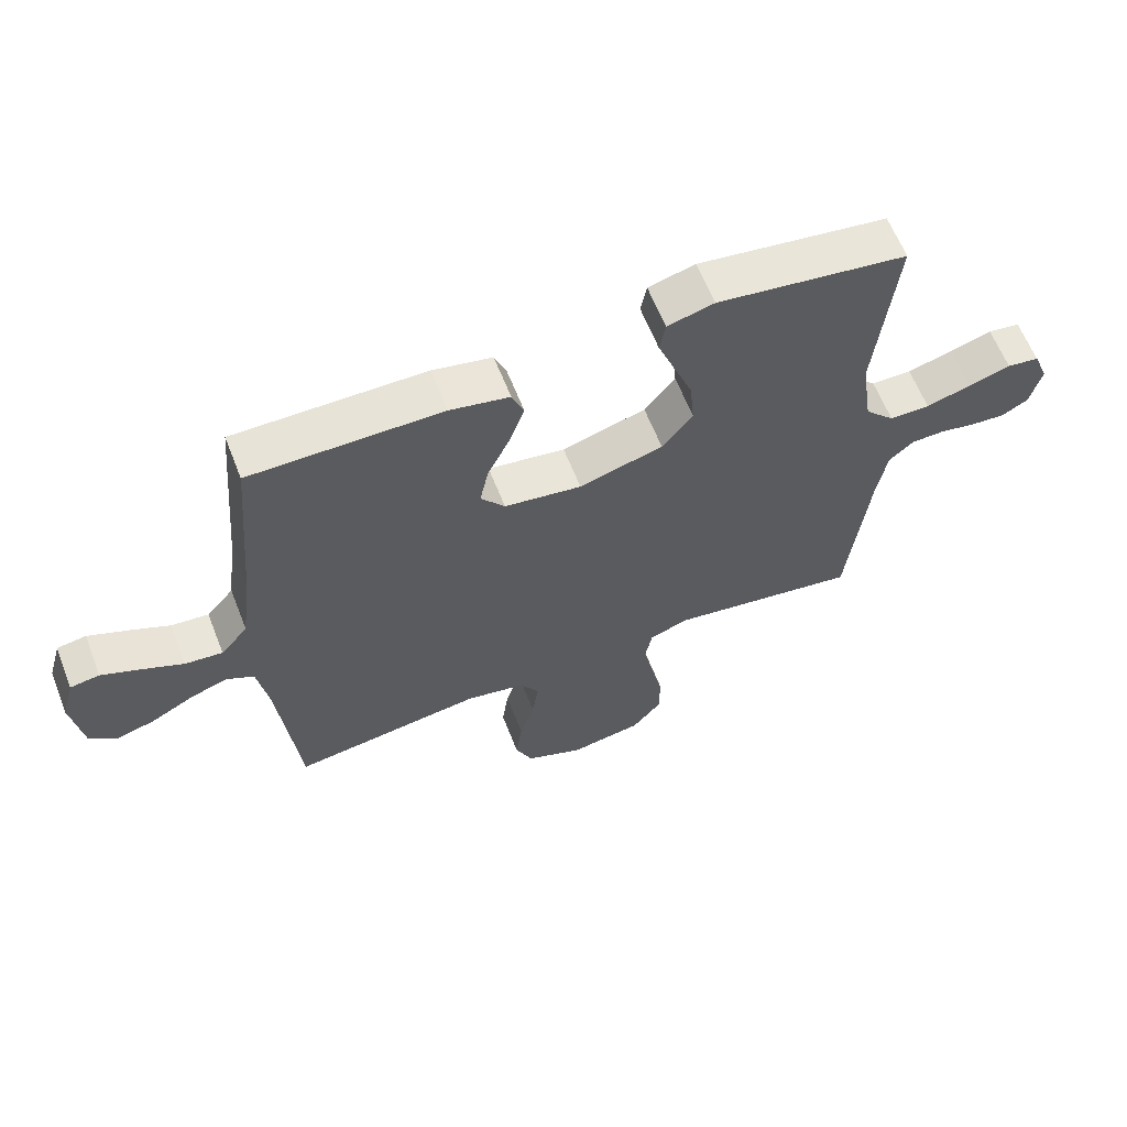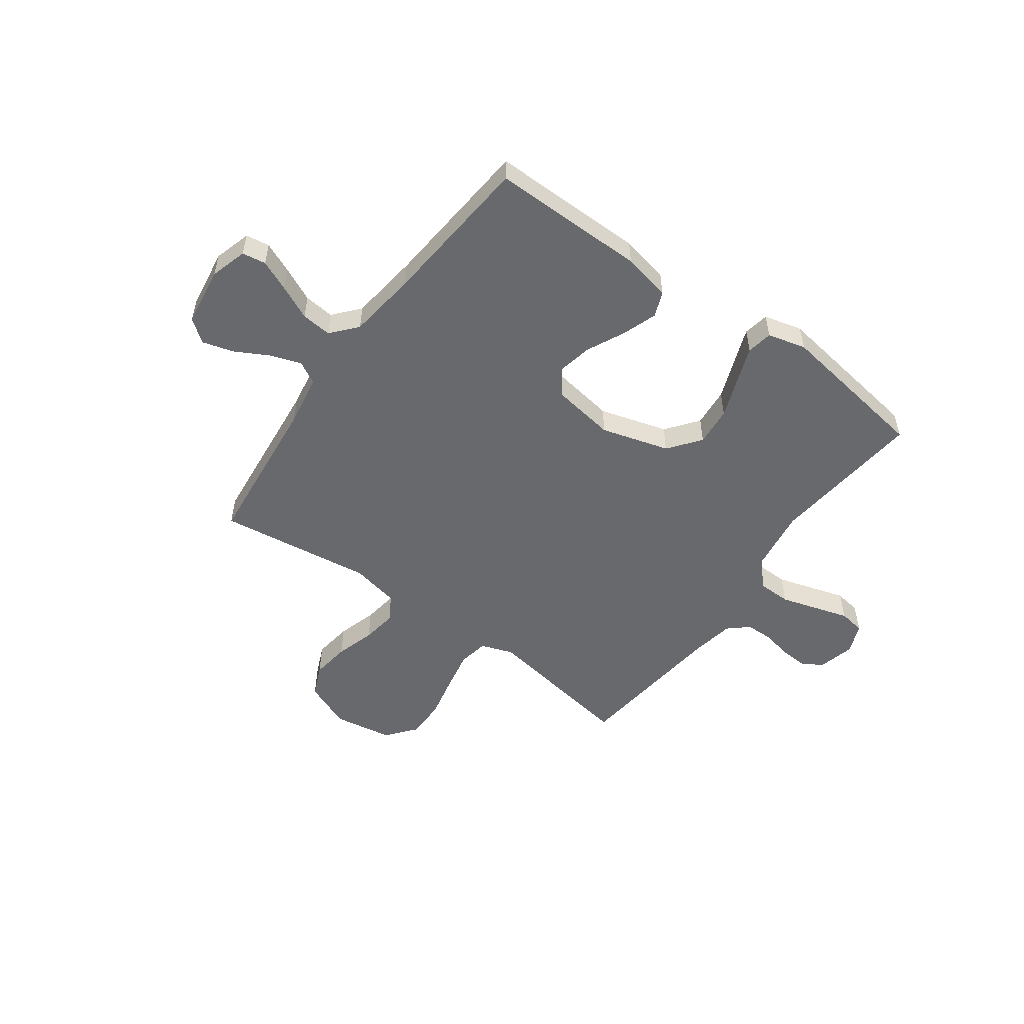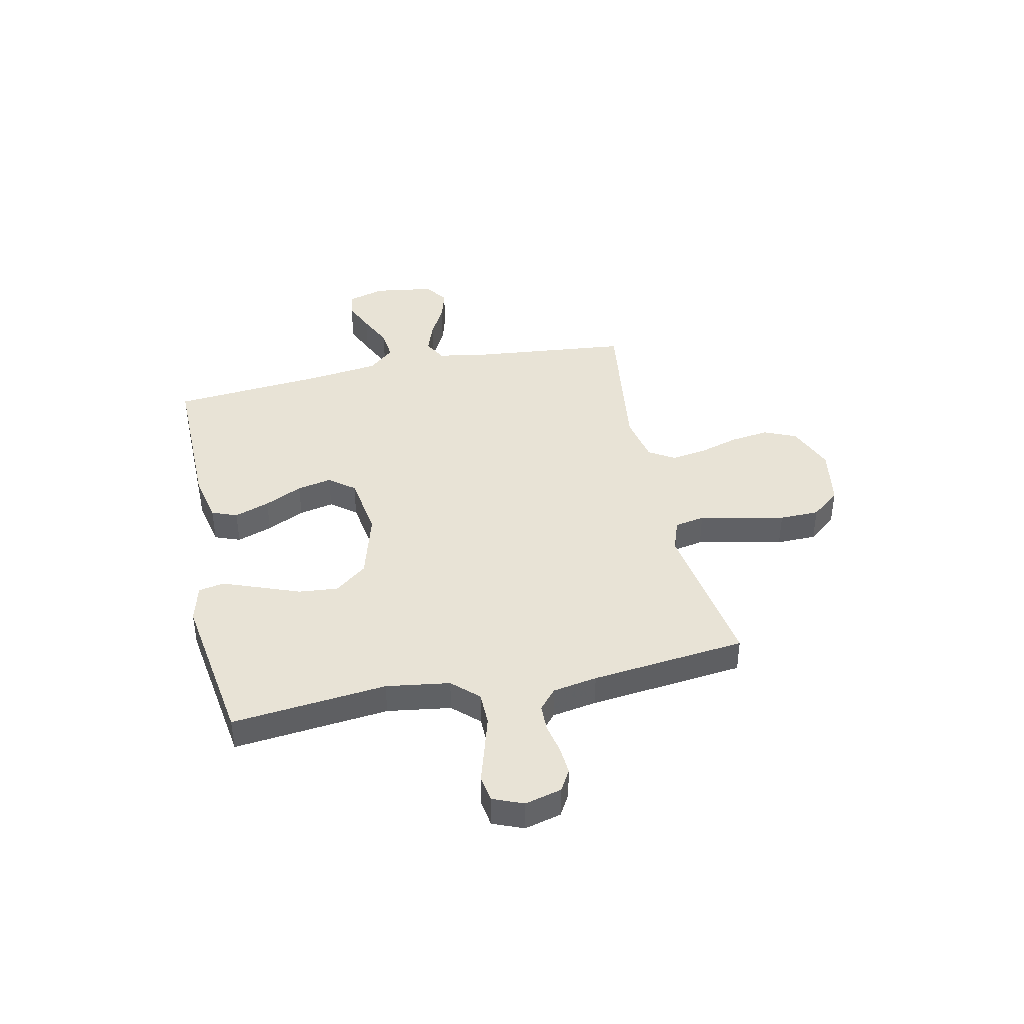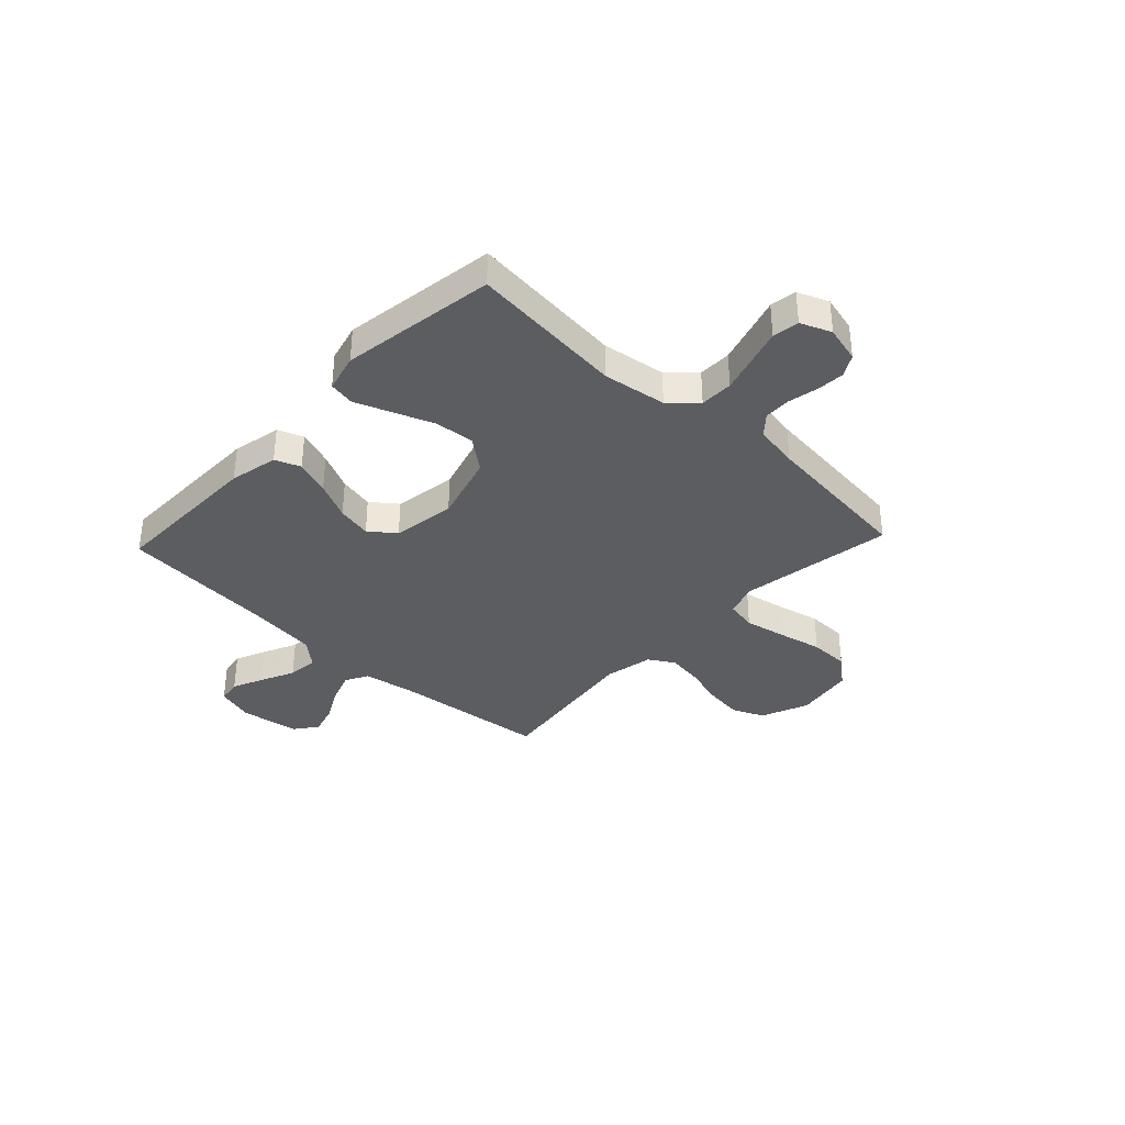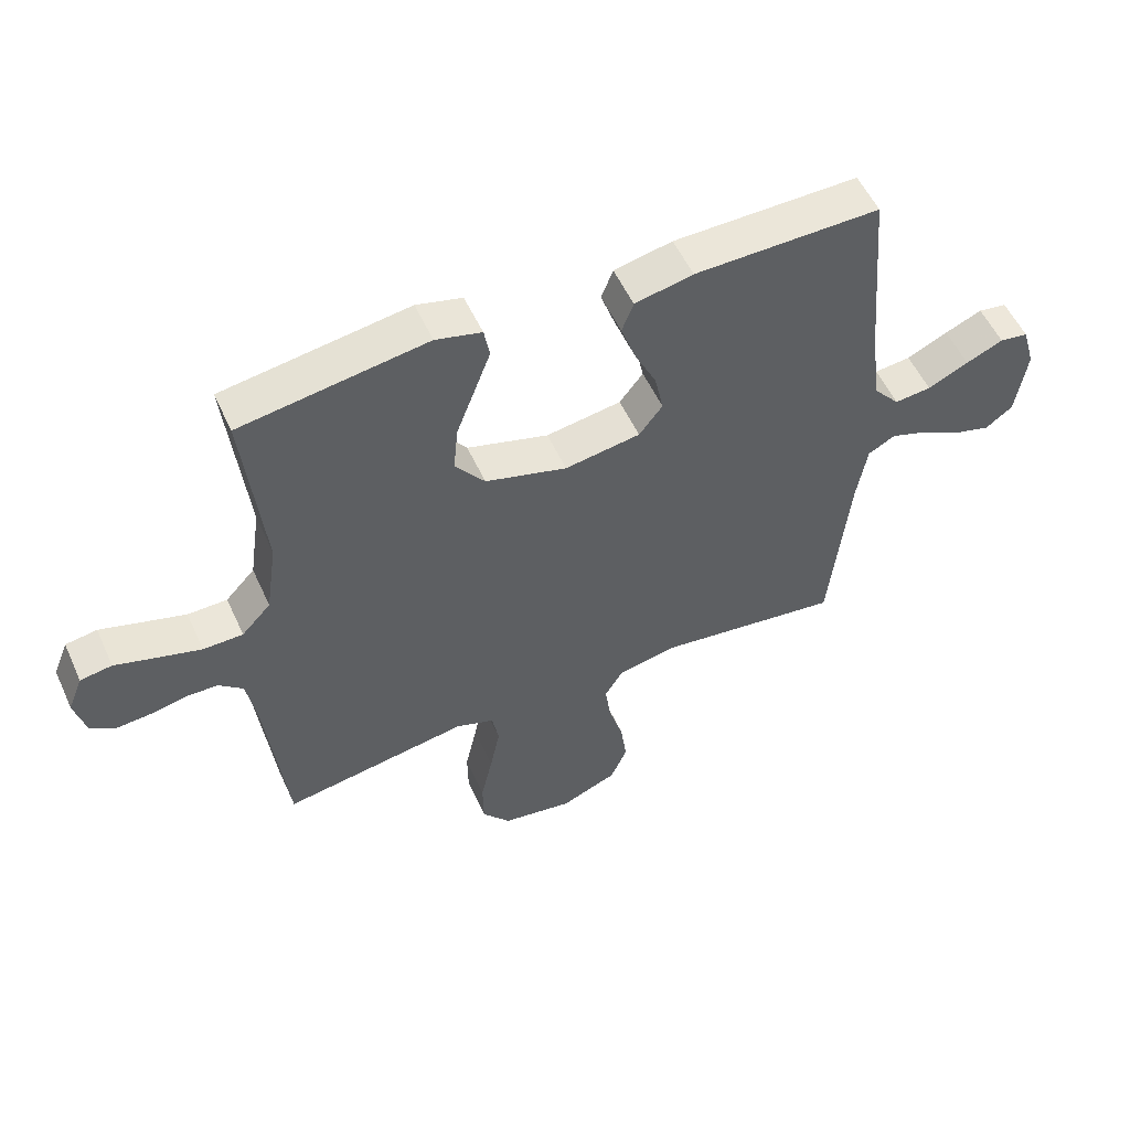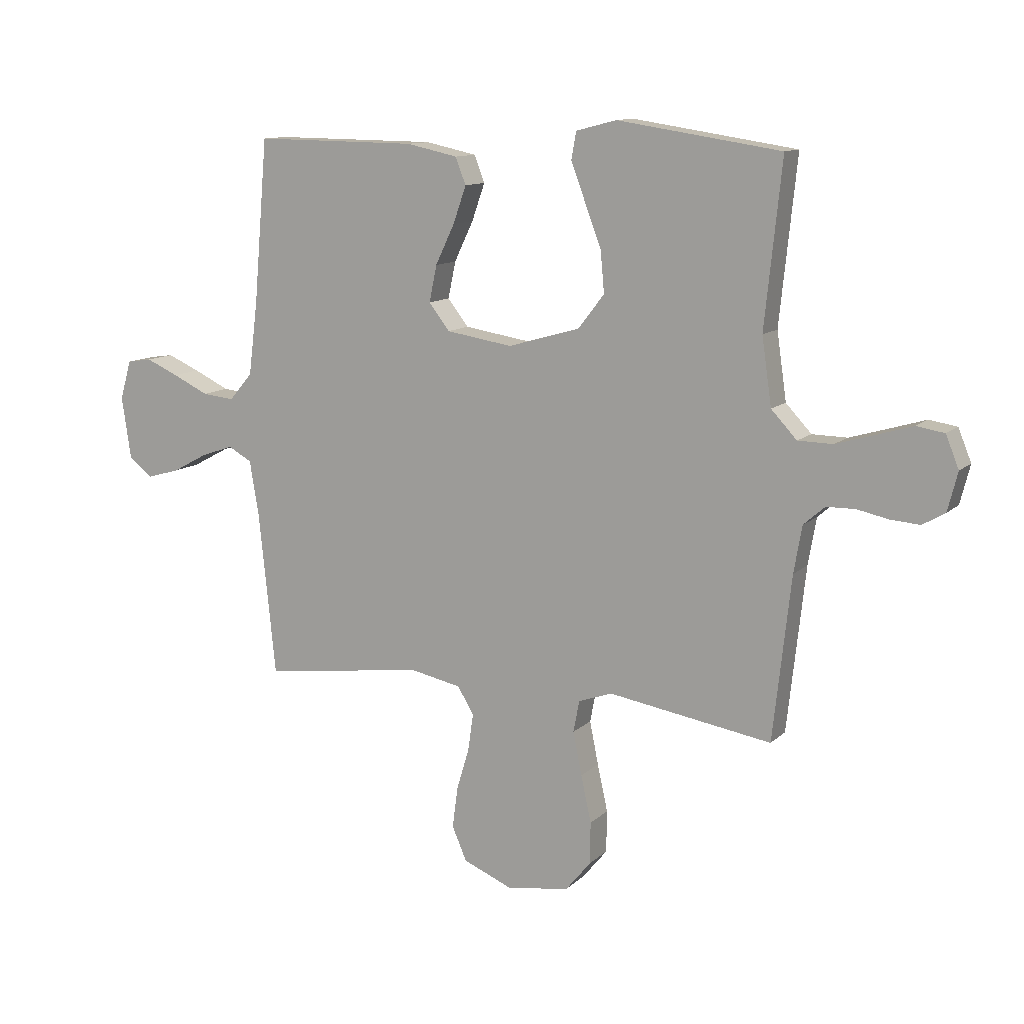
<metadata>
{"format":"obj","ext":"obj","renderer":"f3d","projection":"perspective","resolution":1024,"background":"white","views":[{"elev":62.4,"azim":-21.4,"up":"+Z"},{"elev":-52.8,"azim":-35.9,"up":"+Y"},{"elev":41.4,"azim":77.9,"up":"+Y"},{"elev":-36.0,"azim":46.8,"up":"+Y"},{"elev":54.3,"azim":155.7,"up":"+Z"},{"elev":11.7,"azim":27.1,"up":"+Z"}]}
</metadata>
<code>
v -0.5 0.07 -0.5
v -0.531 0.07 -0.2
v -0.548 0.07 -0.099
v -0.592 0.07 -0.075
v -0.652 0.07 -0.096
v -0.717 0.07 -0.131
v -0.777 0.07 -0.148
v -0.821 0.07 -0.115
v -0.838 0.07 0
v -0.817 0.07 0.072
v -0.771 0.07 0.079
v -0.711 0.07 0.053
v -0.645 0.07 0.022
v -0.586 0.07 0.016
v -0.543 0.07 0.066
v -0.526 0.07 0.2
v -0.5 0.07 0.5
v -0.2 0.07 0.497
v -0.106 0.07 0.477
v -0.087 0.07 0.428
v -0.111 0.07 0.36
v -0.146 0.07 0.287
v -0.16 0.07 0.22
v -0.122 0.07 0.171
v 0 0.07 0.152
v 0.132 0.07 0.19
v 0.18 0.07 0.252
v 0.173 0.07 0.328
v 0.143 0.07 0.407
v 0.117 0.07 0.476
v 0.126 0.07 0.526
v 0.2 0.07 0.545
v 0.5 0.07 0.5
v 0.469 0.07 0.2
v 0.487 0.07 0.077
v 0.534 0.07 0.027
v 0.598 0.07 0.026
v 0.669 0.07 0.047
v 0.735 0.07 0.067
v 0.786 0.07 0.059
v 0.81 0.07 0
v 0.792 0.07 -0.071
v 0.751 0.07 -0.095
v 0.697 0.07 -0.091
v 0.639 0.07 -0.079
v 0.587 0.07 -0.08
v 0.548 0.07 -0.114
v 0.533 0.07 -0.2
v 0.5 0.07 -0.5
v 0.2 0.07 -0.452
v 0.138 0.07 -0.474
v 0.127 0.07 -0.532
v 0.143 0.07 -0.611
v 0.162 0.07 -0.697
v 0.161 0.07 -0.774
v 0.115 0.07 -0.83
v 0 0.07 -0.849
v -0.092 0.07 -0.811
v -0.119 0.07 -0.749
v -0.109 0.07 -0.674
v -0.086 0.07 -0.597
v -0.076 0.07 -0.528
v -0.106 0.07 -0.479
v -0.2 0.07 -0.46
v -0.5 0 -0.5
v -0.531 0 -0.2
v -0.548 0 -0.099
v -0.592 0 -0.075
v -0.652 0 -0.096
v -0.717 0 -0.131
v -0.777 0 -0.148
v -0.821 0 -0.115
v -0.838 0 0
v -0.817 0 0.072
v -0.771 0 0.079
v -0.711 0 0.053
v -0.645 0 0.022
v -0.586 0 0.016
v -0.543 0 0.066
v -0.526 0 0.2
v -0.5 0 0.5
v -0.2 0 0.497
v -0.106 0 0.477
v -0.087 0 0.428
v -0.111 0 0.36
v -0.146 0 0.287
v -0.16 0 0.22
v -0.122 0 0.171
v 0 0 0.152
v 0.132 0 0.19
v 0.18 0 0.252
v 0.173 0 0.328
v 0.143 0 0.407
v 0.117 0 0.476
v 0.126 0 0.526
v 0.2 0 0.545
v 0.5 0 0.5
v 0.469 0 0.2
v 0.487 0 0.077
v 0.534 0 0.027
v 0.598 0 0.026
v 0.669 0 0.047
v 0.735 0 0.067
v 0.786 0 0.059
v 0.81 0 0
v 0.792 0 -0.071
v 0.751 0 -0.095
v 0.697 0 -0.091
v 0.639 0 -0.079
v 0.587 0 -0.08
v 0.548 0 -0.114
v 0.533 0 -0.2
v 0.5 0 -0.5
v 0.2 0 -0.452
v 0.138 0 -0.474
v 0.127 0 -0.532
v 0.143 0 -0.611
v 0.162 0 -0.697
v 0.161 0 -0.774
v 0.115 0 -0.83
v 0 0 -0.849
v -0.092 0 -0.811
v -0.119 0 -0.749
v -0.109 0 -0.674
v -0.086 0 -0.597
v -0.076 0 -0.528
v -0.106 0 -0.479
v -0.2 0 -0.46
f 58 59 60 61
f 58 61 62
f 57 58 62
f 56 57 62
f 53 54 55 56
f 52 53 56 62
f 51 52 62 63
f 48 49 50
f 47 48 50 51
f 42 43 44 45
f 42 45 46
f 41 42 46
f 38 39 40 41
f 37 38 41 46
f 36 37 46 47
f 31 32 33 34
f 31 34 35
f 28 29 30 31
f 28 31 35
f 27 28 35 36
f 19 20 21 22
f 17 18 19 22
f 16 17 22 23
f 15 16 23 24
f 10 11 12 13
f 8 9 10 13
f 8 13 14
f 5 6 7 8
f 4 5 8 14
f 3 4 14 15
f 64 1 2
f 26 27 36 47
f 25 26 47 51
f 25 51 63 64
f 15 24 25 64
f 2 3 15 64
f 125 124 123 122
f 126 125 122
f 126 122 121
f 126 121 120
f 120 119 118 117
f 126 120 117 116
f 127 126 116 115
f 114 113 112
f 115 114 112 111
f 109 108 107 106
f 110 109 106
f 110 106 105
f 105 104 103 102
f 110 105 102 101
f 111 110 101 100
f 98 97 96 95
f 99 98 95
f 95 94 93 92
f 99 95 92
f 100 99 92 91
f 86 85 84 83
f 86 83 82 81
f 87 86 81 80
f 88 87 80 79
f 77 76 75 74
f 77 74 73 72
f 78 77 72
f 72 71 70 69
f 78 72 69 68
f 79 78 68 67
f 66 65 128
f 111 100 91 90
f 115 111 90 89
f 128 127 115 89
f 128 89 88 79
f 128 79 67 66
f 1 65 66 2
f 2 66 67 3
f 3 67 68 4
f 4 68 69 5
f 5 69 70 6
f 6 70 71 7
f 7 71 72 8
f 8 72 73 9
f 9 73 74 10
f 10 74 75 11
f 11 75 76 12
f 12 76 77 13
f 13 77 78 14
f 14 78 79 15
f 15 79 80 16
f 16 80 81 17
f 17 81 82 18
f 18 82 83 19
f 19 83 84 20
f 20 84 85 21
f 21 85 86 22
f 22 86 87 23
f 23 87 88 24
f 24 88 89 25
f 25 89 90 26
f 26 90 91 27
f 27 91 92 28
f 28 92 93 29
f 29 93 94 30
f 30 94 95 31
f 31 95 96 32
f 32 96 97 33
f 33 97 98 34
f 34 98 99 35
f 35 99 100 36
f 36 100 101 37
f 37 101 102 38
f 38 102 103 39
f 39 103 104 40
f 40 104 105 41
f 41 105 106 42
f 42 106 107 43
f 43 107 108 44
f 44 108 109 45
f 45 109 110 46
f 46 110 111 47
f 47 111 112 48
f 48 112 113 49
f 49 113 114 50
f 50 114 115 51
f 51 115 116 52
f 52 116 117 53
f 53 117 118 54
f 54 118 119 55
f 55 119 120 56
f 56 120 121 57
f 57 121 122 58
f 58 122 123 59
f 59 123 124 60
f 60 124 125 61
f 61 125 126 62
f 62 126 127 63
f 63 127 128 64
f 64 128 65 1

</code>
